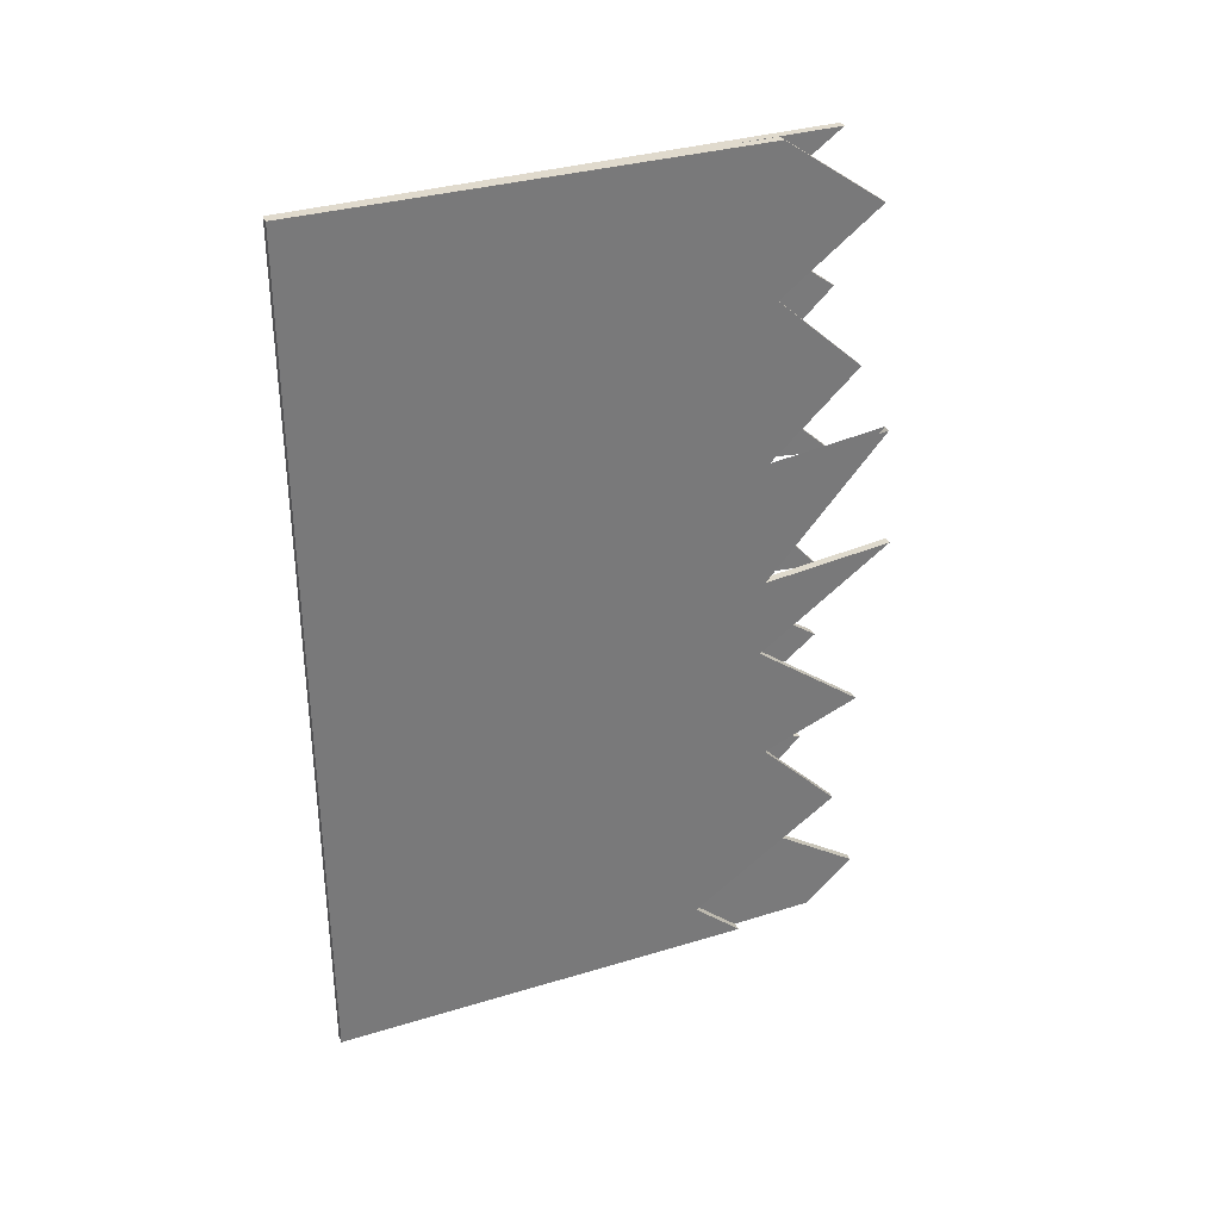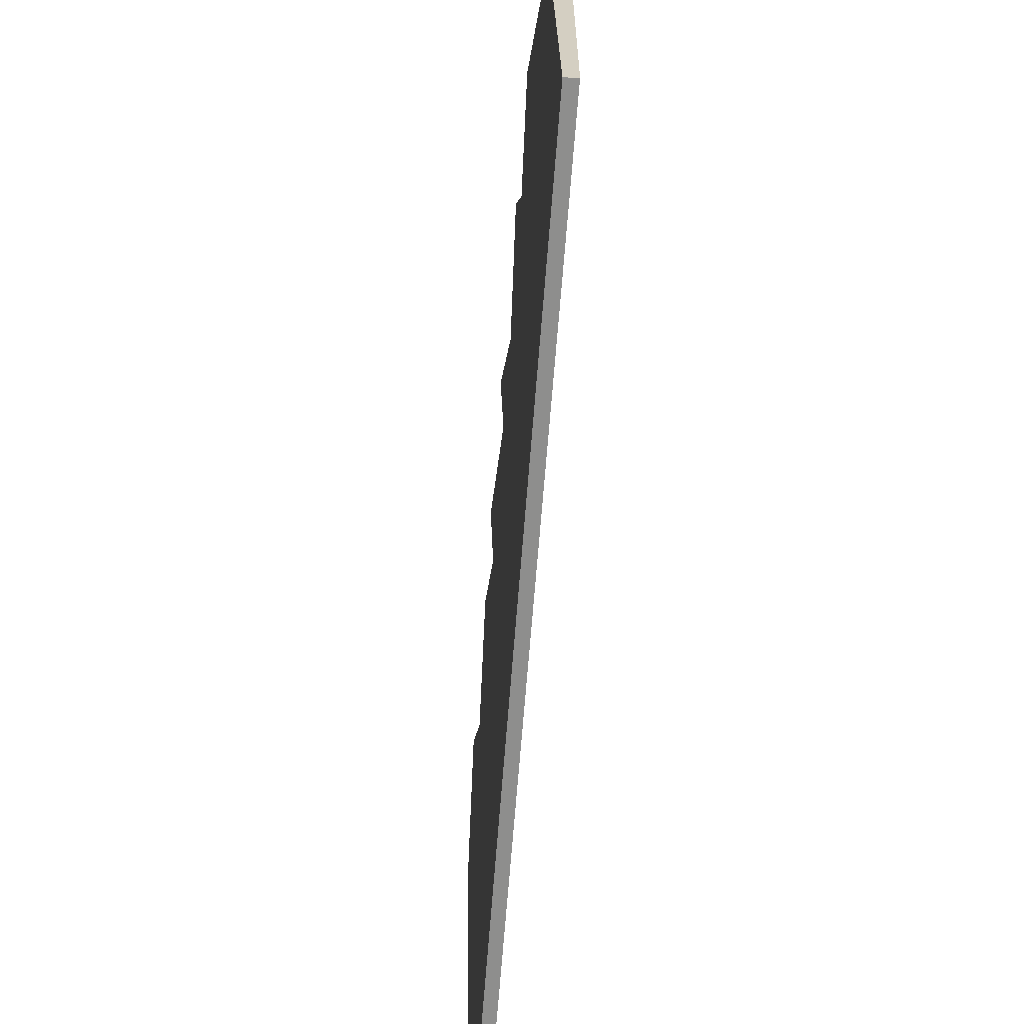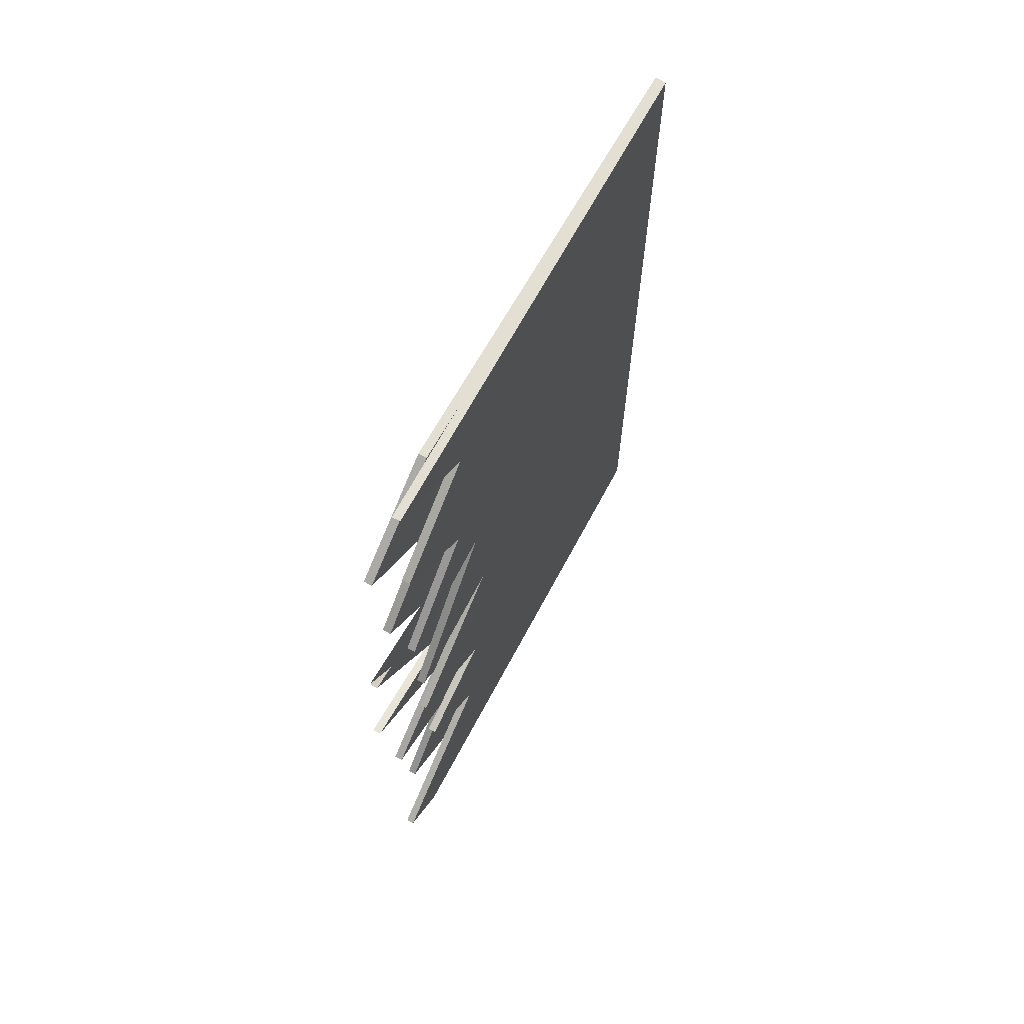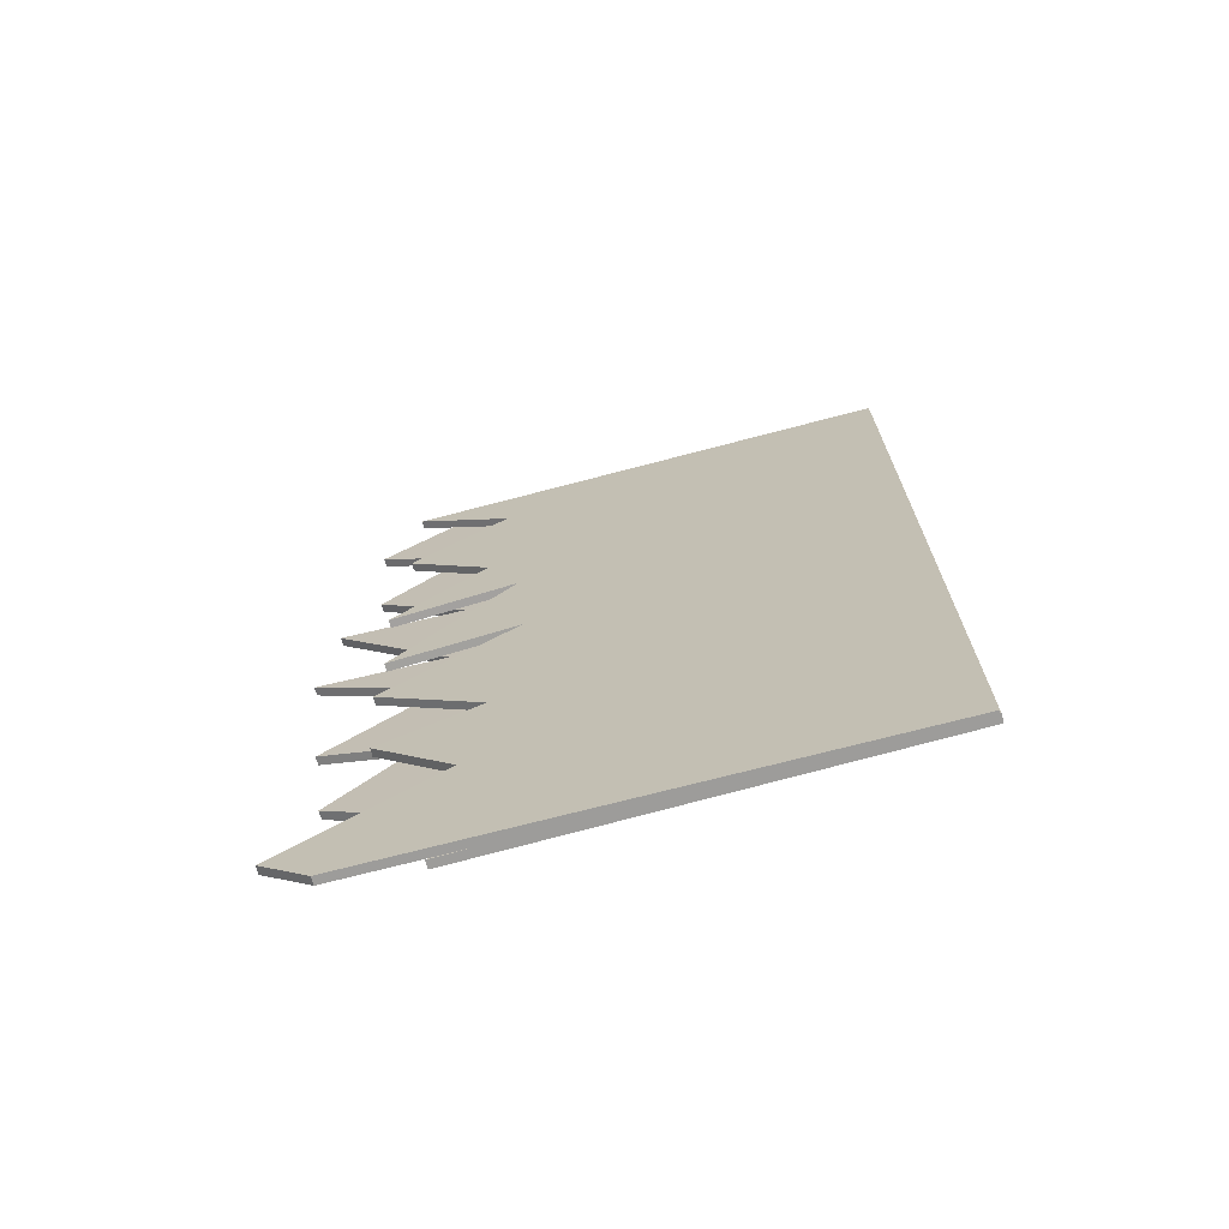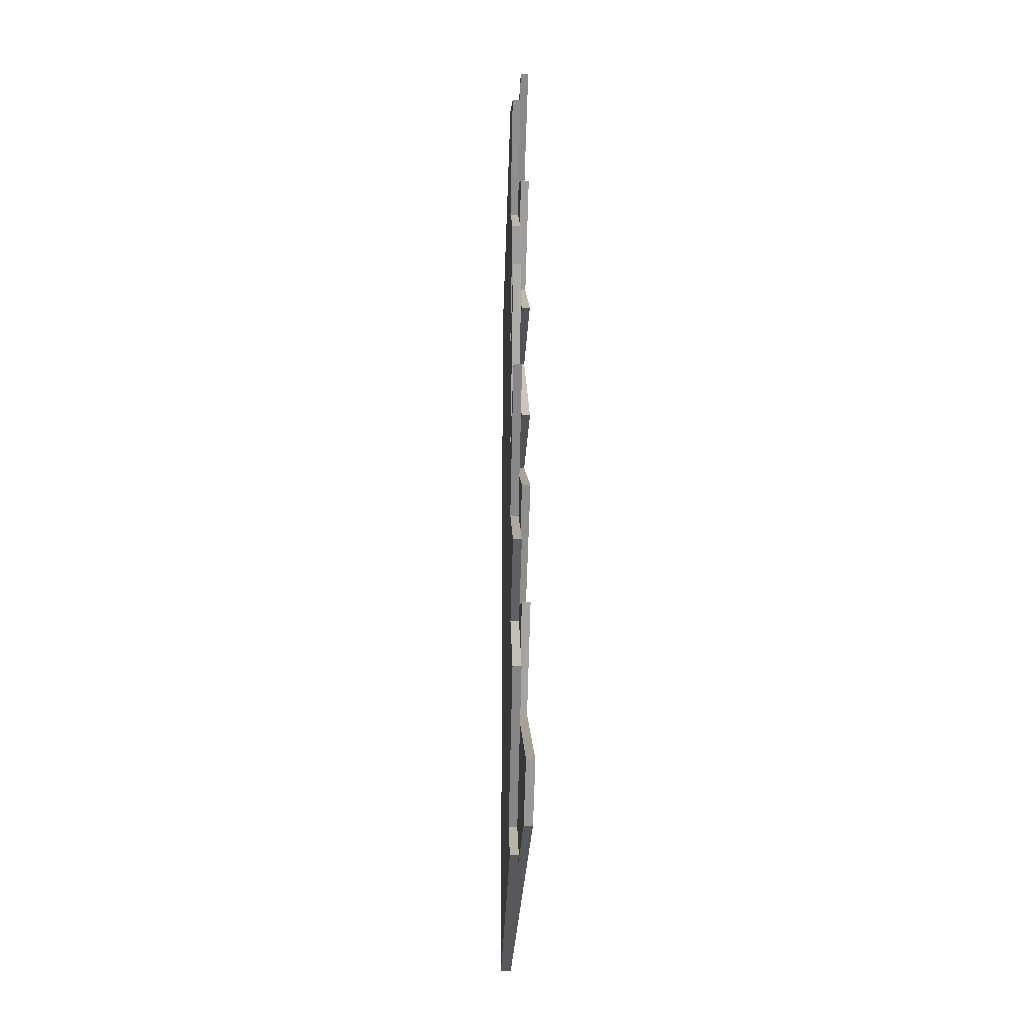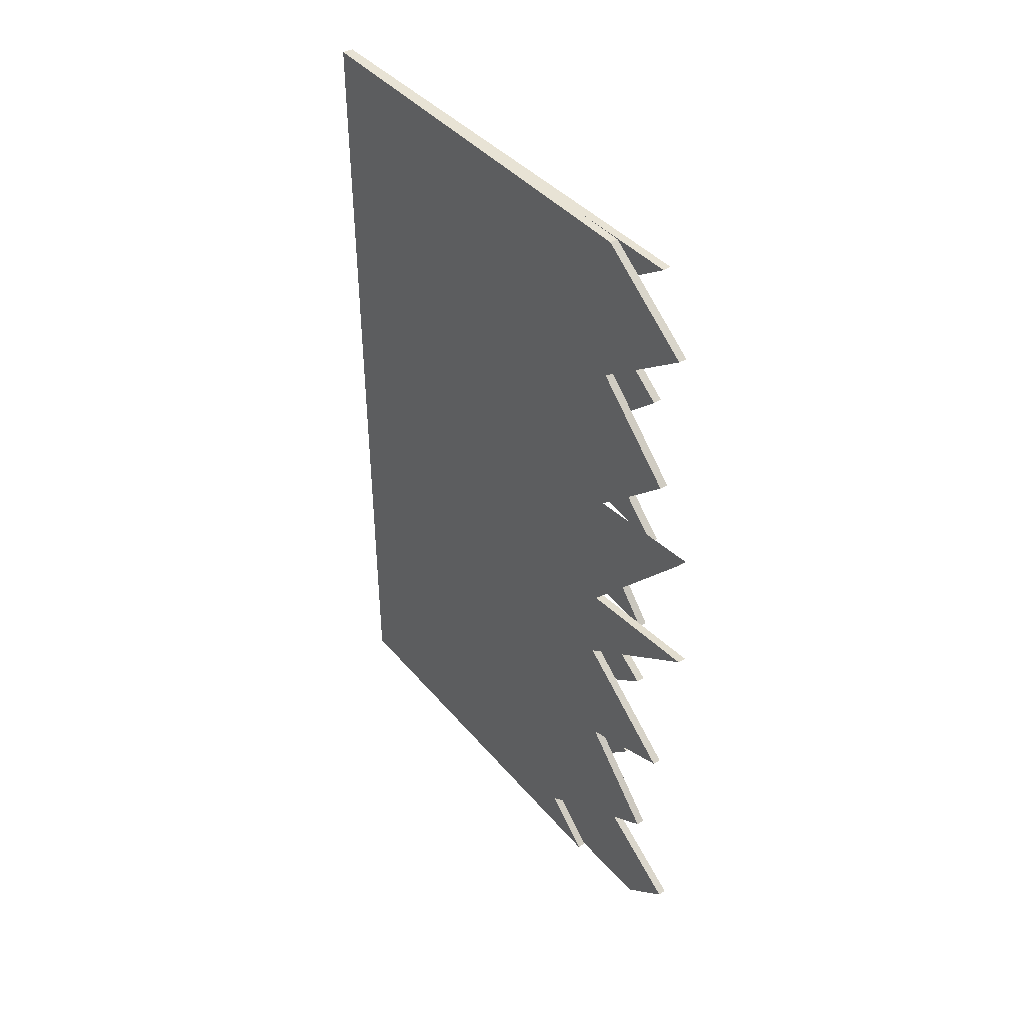
<metadata>
{"format":"obj","ext":"obj","renderer":"f3d","projection":"perspective","resolution":1024,"background":"white","views":[{"elev":33.1,"azim":-113.5,"up":"+Y"},{"elev":-64.9,"azim":-4.3,"up":"+Z"},{"elev":66.5,"azim":28.0,"up":"+Y"},{"elev":-70.2,"azim":104.8,"up":"+Y"},{"elev":-27.9,"azim":-2.2,"up":"+Y"},{"elev":41.3,"azim":-37.0,"up":"+Y"}]}
</metadata>
<code>
g  Mesh
v -0.01937 -2.039 -2.198
v -0.01937 0.0386 -0.443
v -0.01937 -0.7928 -0.3262
v 0.01937 -2.039 0.2412
v -0.01937 -2.039 0.2412
v 0.01937 -2.039 -2.198
v 0.01937 -0.7928 -0.3262
v 0.01937 0.0386 -0.443
v -0.01937 2.039 -2.198
v 0.01937 2.039 -2.198
v -0.01937 1.7 -0.2929
v 0.01937 2.039 0.1863
v 0.01937 1.7 -0.2929
v 0.01937 1.345 0.1811
v 0.01937 0.9677 -0.2319
v -0.01937 1.345 0.1811
v 0.01937 0.5519 0.2194
v -0.01937 0.9677 -0.2319
v 0.01937 -0.02733 0.1811
v -0.01937 0.6227 -0.3929
v 0.01937 0.6227 -0.3929
v -0.01937 0.5519 0.2194
v -0.01937 -0.02733 0.1811
v 0.01937 -0.4045 0.192
v -0.01937 -0.4045 0.192
v 0.01937 -0.9736 0.1427
v 0.01937 -1.358 -0.2375
v -0.01937 -0.9736 0.1427
v 0.01937 -1.835 0.4756
v -0.01937 -1.358 -0.2375
v -0.01937 -1.835 0.4756
v -0.01937 2.039 0.1863
v -0.03194 2.039 -2.202
v -0.02324 2.039 -0.1057
v -0.06196 2.039 -0.1062
v -0.06188 -0.4045 -0.112
v -0.03058 -0.7928 0.4068
v -0.06931 -0.7928 0.4062
v -0.06204 -0.02733 -0.1011
v -0.03194 -2.039 -2.202
v -0.02276 0.5519 -0.1388
v -0.02331 1.345 -0.1005
v 0.006786 2.039 -2.202
v 0.006786 -2.039 -2.202
v -0.03225 0.0386 0.5235
v -0.07098 0.0386 0.523
v -0.02315 -0.4045 -0.1114
v -0.06883 1.7 0.3729
v -0.0301 1.7 0.3734
v -0.02245 -2.039 -0.1606
v -0.06118 -2.039 -0.1612
v -0.02331 -0.02733 -0.1005
v -0.07026 0.6227 0.4729
v -0.03153 0.6227 0.4734
v -0.06204 1.345 -0.1011
v -0.02923 0.9677 0.3125
v -0.06796 0.9677 0.3119
v -0.02386 -0.9736 -0.06216
v -0.06259 -0.9736 -0.06271
v -0.02931 -1.358 0.318
v -0.06803 -1.358 0.3175
v -0.0191 -1.835 -0.3949
v -0.05782 -1.835 -0.3955
v -0.06149 0.5519 -0.1394
f 1 2 3
f 4 1 5
f 6 7 8
f 9 6 10
f 11 12 13
f 14 11 13
f 15 16 14
f 17 18 15
f 19 20 21
f 21 22 17
f 8 23 19
f 24 2 8
f 7 25 24
f 26 3 7
f 27 28 26
f 29 30 27
f 4 31 29
f 10 32 9
f 9 32 11
f 11 16 18
f 18 22 20
f 20 23 2
f 2 25 3
f 3 28 30
f 30 31 5
f 1 9 2
f 9 11 20
f 11 18 20
f 9 20 2
f 30 5 1
f 3 30 1
f 4 6 1
f 6 4 27
f 4 29 27
f 27 26 7
f 13 12 10
f 15 14 13
f 21 17 15
f 8 19 21
f 7 24 8
f 6 27 7
f 13 10 21
f 10 6 8
f 21 10 8
f 21 15 13
f 9 1 6
f 11 32 12
f 14 16 11
f 15 18 16
f 17 22 18
f 19 23 20
f 21 20 22
f 8 2 23
f 24 25 2
f 7 3 25
f 26 28 3
f 27 30 28
f 29 31 30
f 4 5 31
f 10 12 32
f 33 34 35
f 36 37 38
f 39 36 40
f 41 42 43
f 36 37 38
f 44 33 40
f 39 45 46
f 47 46 45
f 42 48 49
f 50 40 51
f 52 53 54
f 55 56 57
f 58 38 37
f 59 60 61
f 62 61 60
f 41 57 56
f 35 49 48
f 63 50 51
f 33 43 34
f 36 47 37
f 33 35 55
f 35 48 55
f 55 57 64
f 63 51 40
f 59 61 63
f 36 38 59
f 39 46 36
f 64 53 39
f 33 55 64
f 63 40 59
f 40 33 39
f 39 33 64
f 36 59 40
f 49 34 42
f 34 43 42
f 44 50 62
f 62 60 58
f 58 37 47
f 47 45 52
f 52 54 41
f 41 56 42
f 43 44 52
f 44 62 58
f 47 44 58
f 47 52 44
f 52 41 43
f 36 47 37
f 44 43 33
f 39 52 45
f 47 36 46
f 42 55 48
f 50 44 40
f 52 39 53
f 55 42 56
f 58 59 38
f 59 58 60
f 62 63 61
f 41 64 57
f 35 34 49
f 63 62 50

</code>
